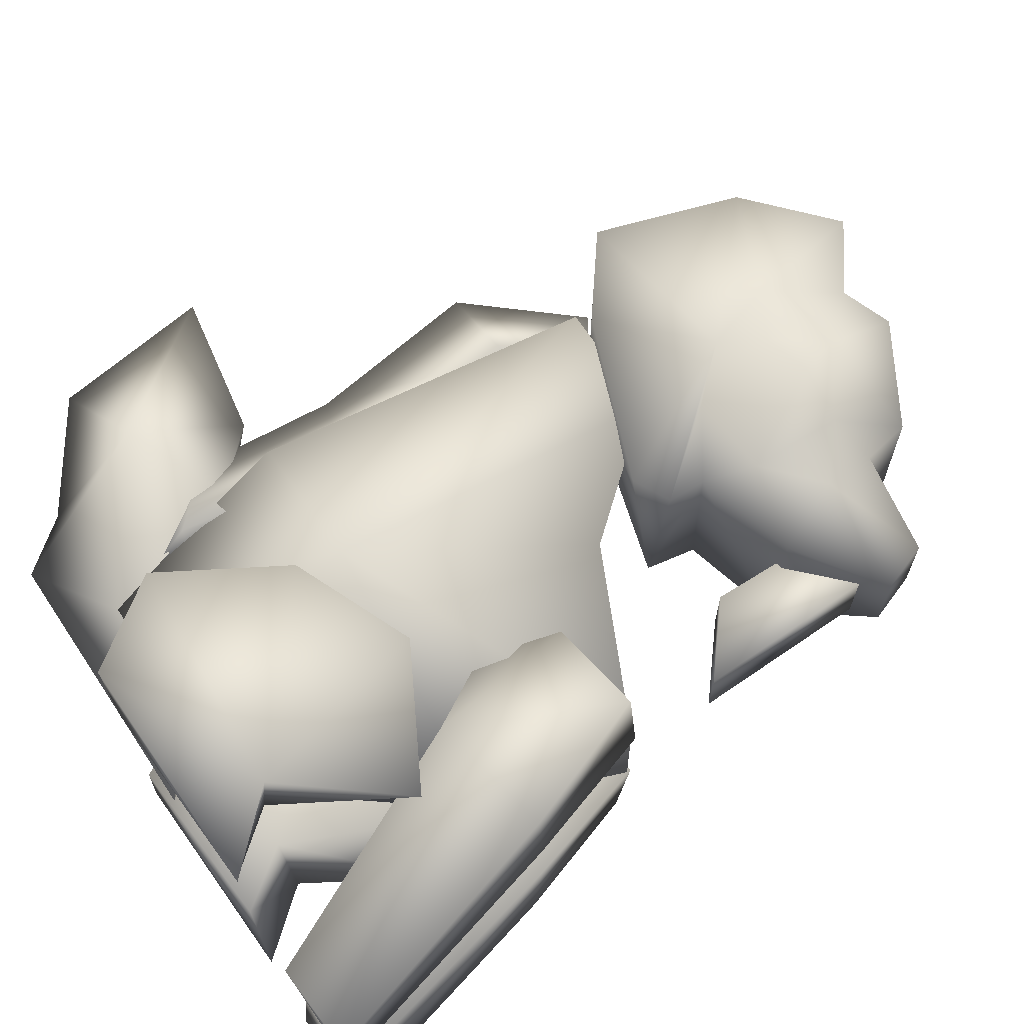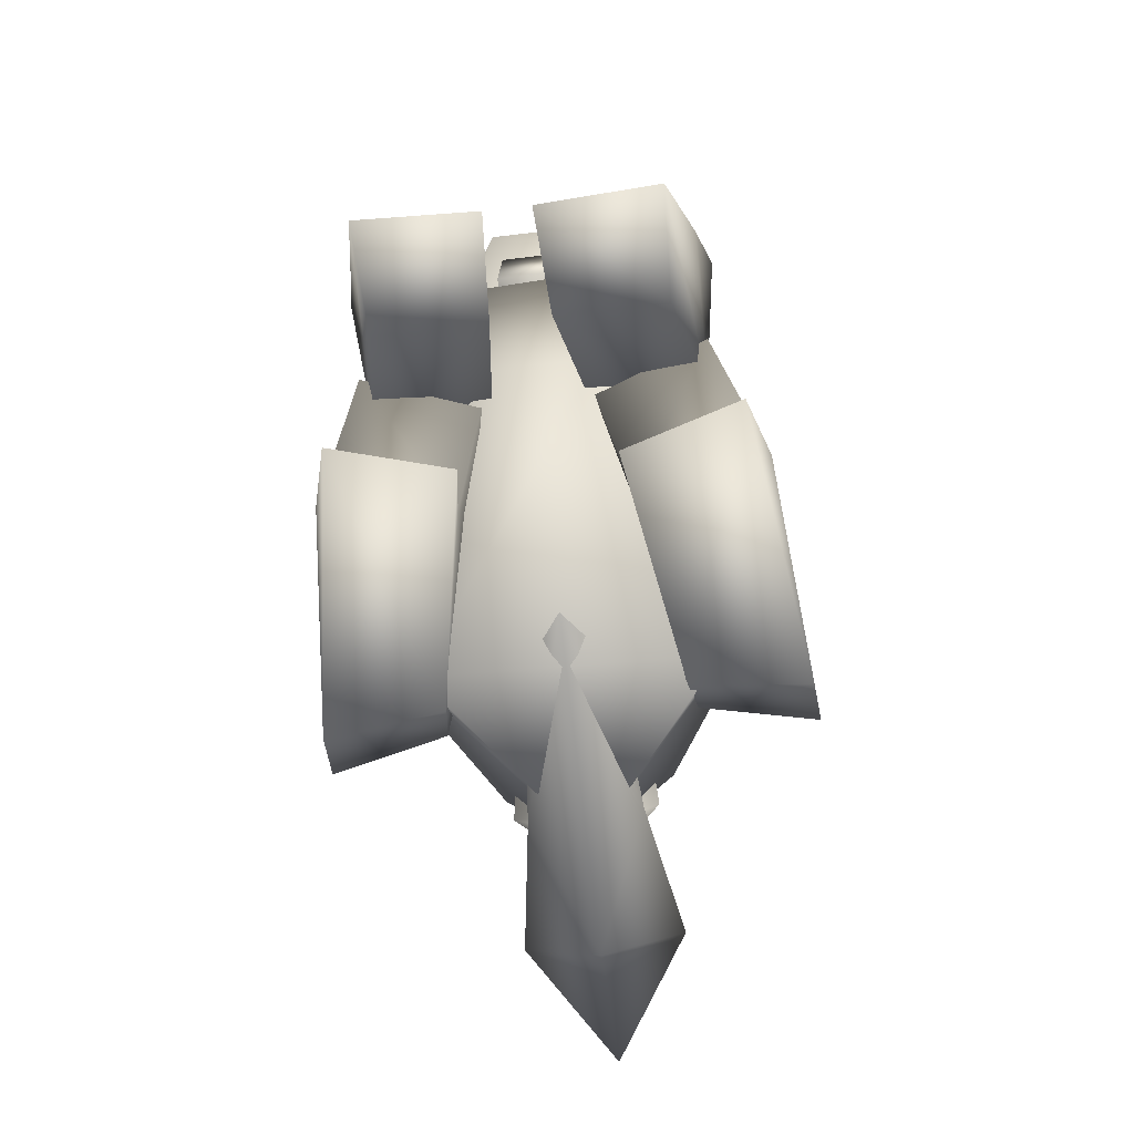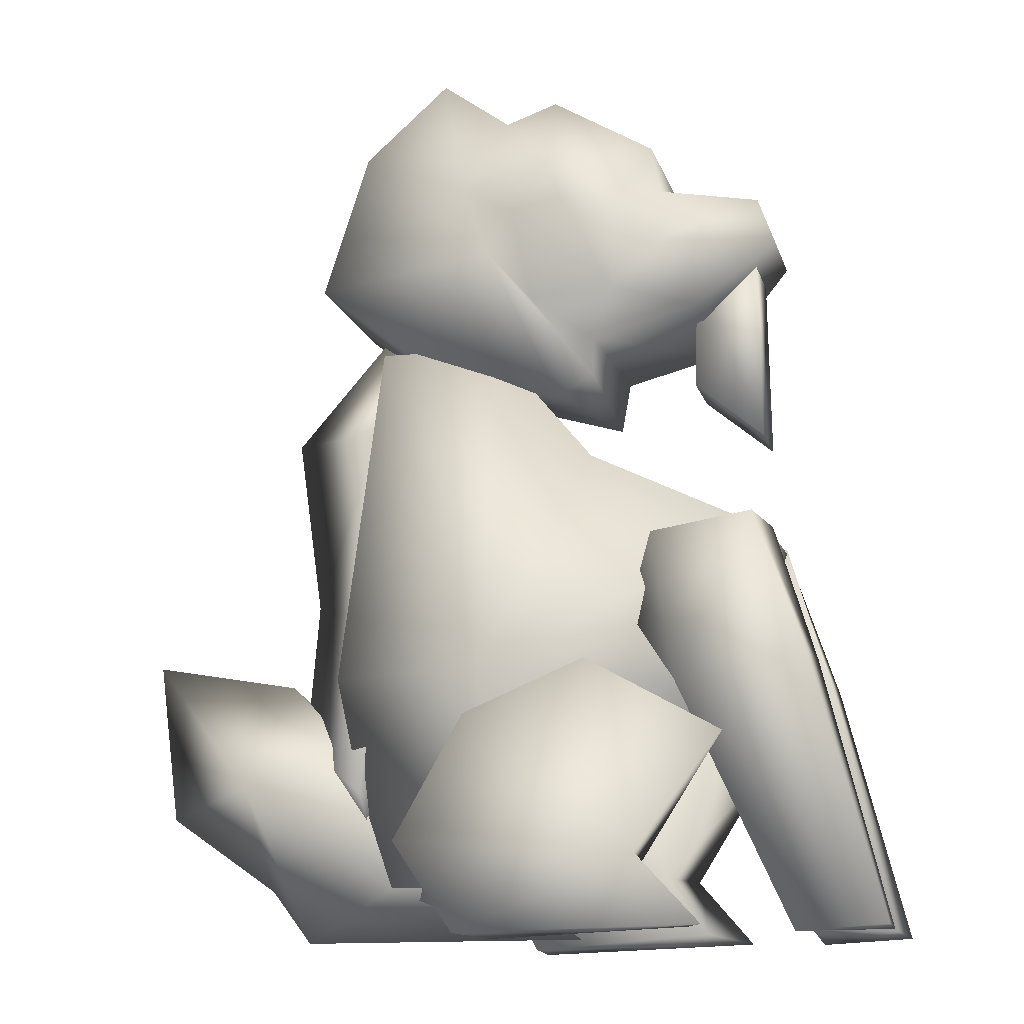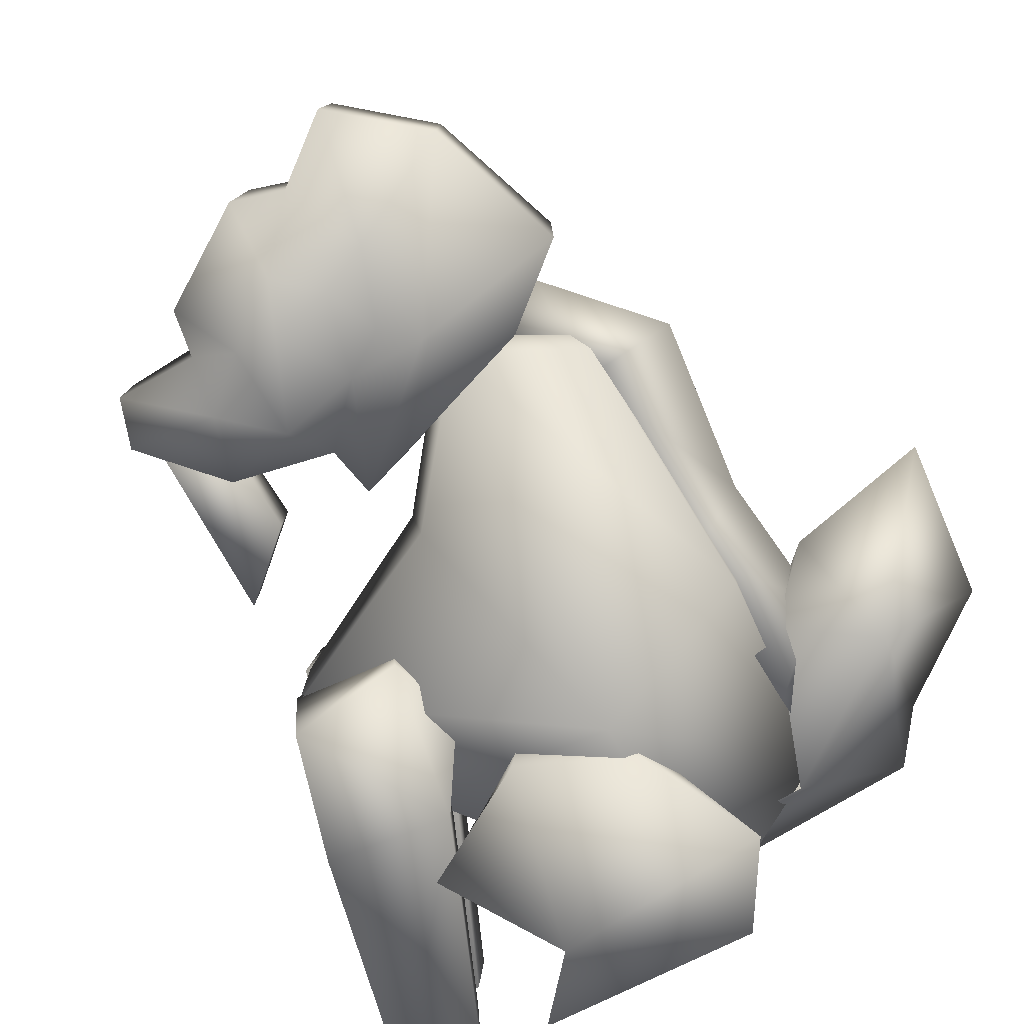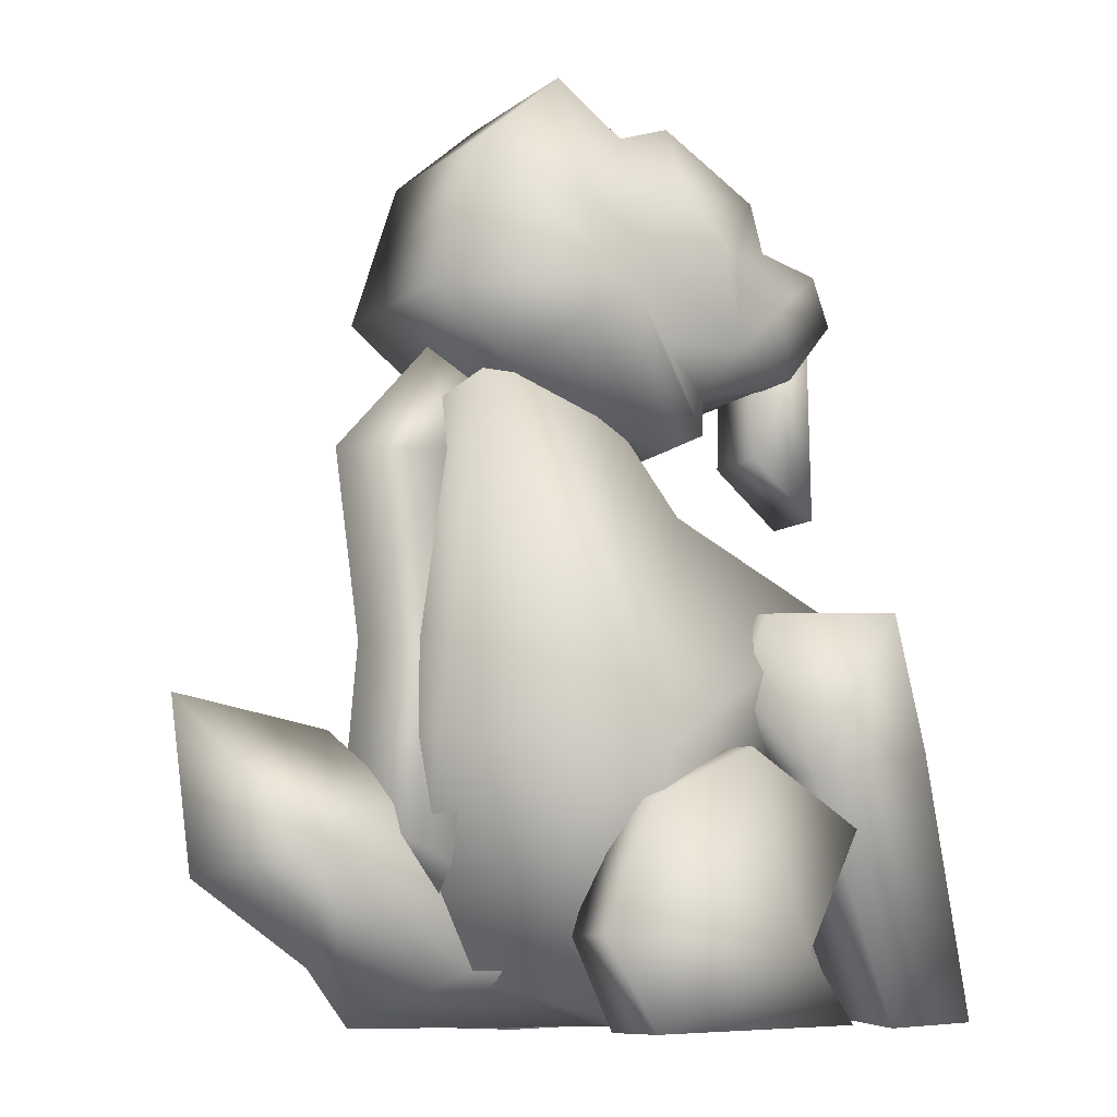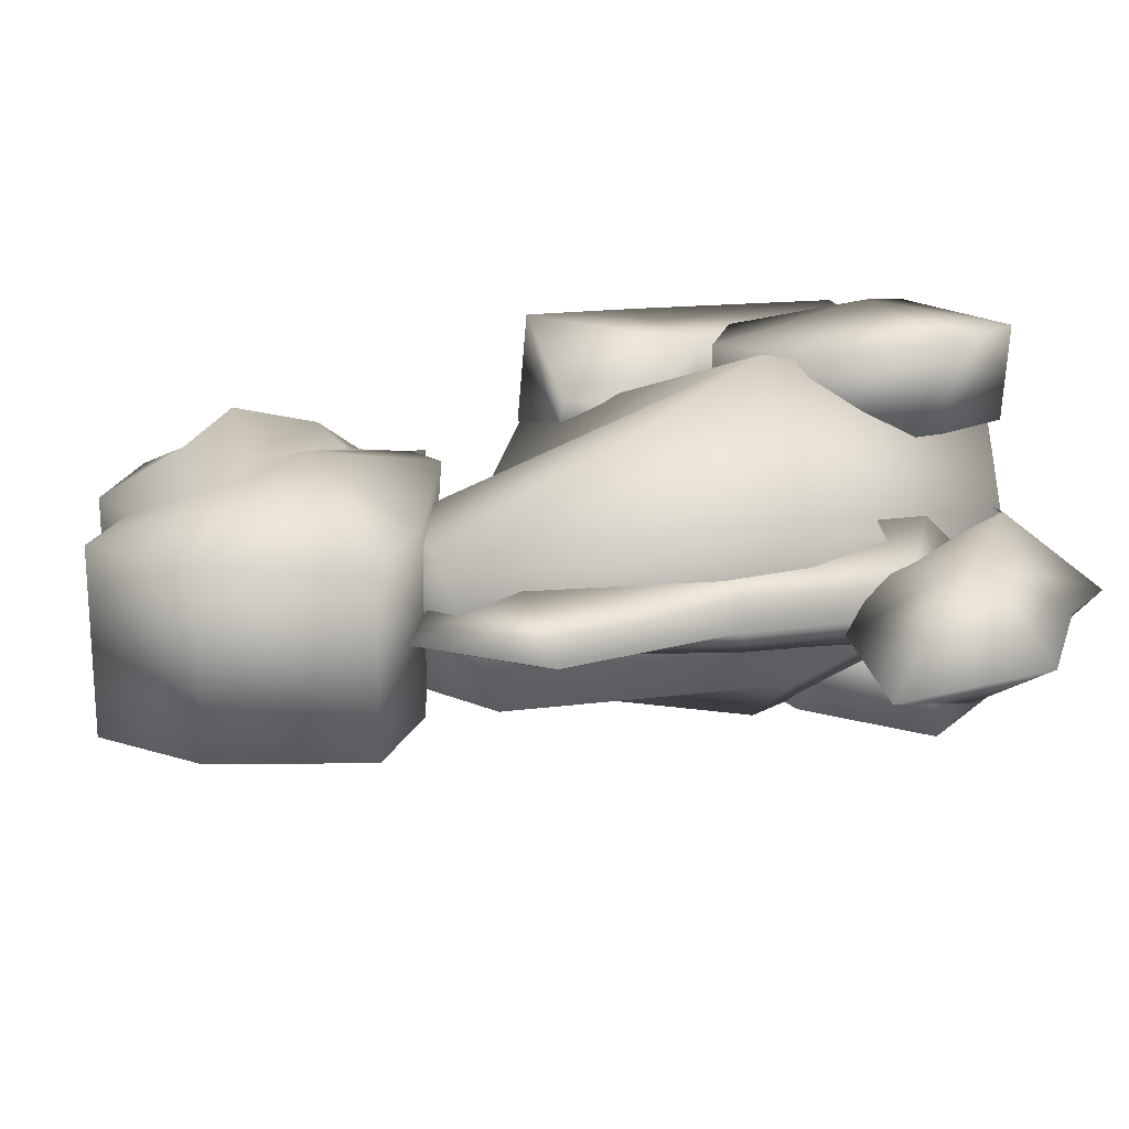
<metadata>
{"format":"obj","ext":"obj","renderer":"f3d","projection":"perspective","resolution":1024,"background":"white","views":[{"elev":66.7,"azim":56.2,"up":"+Z"},{"elev":-76.5,"azim":96.7,"up":"+Y"},{"elev":-14.0,"azim":14.4,"up":"+Y"},{"elev":-78.4,"azim":-149.4,"up":"+Z"},{"elev":-9.6,"azim":-28.9,"up":"+Y"},{"elev":20.6,"azim":-108.9,"up":"+Z"}]}
</metadata>
<code>
o dragon_jade
v -0.4013 0.2999 0
v -0.4202 0.7808 0
v -0.2825 0.9381 0
v -0.1877 0.869 0.02608
v -0.2842 0.2135 0.09173
v -0.2747 0.7808 0.05155
v -0.2842 0.2135 -0.09173
v -0.2747 0.7808 -0.05155
v -0.1877 0.869 -0.02608
v -0.3829 0.5159 0
v -0.2515 0.4727 0.08668
v -0.2794 0.4727 -0.08668
v -0.2834 0.1249 0
v 0.0929 0.3745 0.2419
v 0.2835 0.269 0.2147
v -0.07683 0.298 0.2661
v -0.1684 0.1187 0.2966
v 0.2525 0.001617 0.2398
v -0.08536 -0.007596 0.2847
v 0.07615 0.3745 0.09735
v 0.2309 0.269 0.07018
v -0.06168 0.298 0.1215
v 0.1421 0.09495 0.1032
v -0.136 0.1187 0.152
v 0.2086 0.008367 0.09176
v -0.0686 -0.007596 0.1402
v 0.165 0.0999 0.2684
v 0.0929 0.3745 -0.2419
v 0.2835 0.269 -0.2147
v -0.07683 0.298 -0.2661
v -0.1684 0.1187 -0.2966
v 0.2525 0.001617 -0.2398
v -0.08536 -0.007596 -0.2847
v 0.07615 0.3745 -0.09735
v 0.2309 0.269 -0.07018
v -0.06168 0.298 -0.1215
v 0.1421 0.09495 -0.1032
v -0.136 0.1187 -0.152
v 0.2086 0.008367 -0.09176
v -0.0686 -0.007596 -0.1402
v 0.165 0.0999 -0.2684
v -0.0739 0.8903 0.09401
v 0.264 0.3527 0.07192
v -0.02504 -0.002254 0.1678
v -0.3154 0.3819 0.1087
v -0.2493 0.8888 0.1056
v -0.3147 0.4133 -0.1146
v -0.05744 0.3603 0.2681
v -0.2811 0.081 -0.00337
v 0.3367 0.5842 0.07991
v -0.1291 0.9191 -0.1097
v 0.2624 0.3523 -0.07906
v -0.04276 0.009016 -0.1827
v -0.3044 0.8224 -0.1
v -0.05745 0.3602 -0.2748
v 0.3436 0.5802 -0.08625
v 0.07301 0.7117 0.08696
v 0.04886 0.7117 -0.09799
v -0.1456 1.315 0.132
v -0.04537 1.242 0.132
v 0.03112 1.268 0.132
v 0.1798 1.181 0.1243
v 0.03165 0.7971 0.132
v -0.2221 0.8984 0.132
v -0.3408 0.9907 0.132
v -0.2722 1.204 0.132
v -0.04537 1.242 -0.1313
v -0.1456 1.315 -0.1313
v 0.1946 1.107 0.132
v 0.3318 1.107 0.06192
v 0.3582 1.033 0.06192
v 0.2425 0.9241 0.1266
v 0.08957 0.8815 0.1295
v 0.08783 0.8241 0.132
v 0.03112 1.268 -0.1313
v 0.1278 1.086 0.1675
v 0.05962 1.079 0.2295
v -0.02802 1.079 0.1792
v 0.03195 1.153 0.1901
v 0.183 1.177 -0.123
v 0.1946 1.107 -0.1312
v 0.1265 0.9465 0.1753
v 0.2059 1.02 0.1672
v -0.06052 1.008 0.198
v -0.1023 1.122 0.1747
v 0.001297 0.9386 0.1747
v 0.07758 0.8091 -0.132
v -0.2221 0.8984 -0.1312
v -0.3408 0.9907 -0.1312
v -0.2722 1.204 -0.1312
v 0.3318 1.107 -0.06105
v 0.3582 1.033 -0.06105
v 0.2423 0.9212 -0.1251
v 0.09148 0.8844 -0.1308
v 0.1303 1.084 -0.1719
v 0.05962 1.079 -0.2351
v -0.02723 1.091 -0.1809
v 0.03139 1.153 -0.1958
v 0.007726 0.9674 -0.1653
v 0.1265 0.9465 -0.1809
v 0.2059 1.02 -0.1729
v -0.1057 0.9626 -0.1549
v -0.1023 1.122 -0.1738
v -0.063 1.012 -0.2081
v 0.229 0.8208 0.05055
v 0.234 1.008 0.05055
v 0.229 0.8208 -0.05055
v 0.234 1.008 -0.05055
v 0.3301 0.7363 0.05055
v 0.325 1.052 0.05055
v 0.3301 0.7363 -0.05055
v 0.325 1.052 -0.05055
v -0.3898 -0.001582 -0.003369
v -0.45 0.07754 -0.003369
v -0.6145 0.1915 -0.003369
v -0.6462 0.432 -0.003369
v -0.4246 0.3926 -0.003369
v -0.3294 0.3028 0.03174
v -0.3294 0.3028 -0.0385
v -0.0547 0.07384 -0.05742
v -0.2395 0.07384 0.0666
v -0.4633 0.2259 0.0999
v -0.0547 0.07384 0.05069
v 0.03214 -0.001582 -0.003369
v -0.2395 0.07384 -0.07333
v -0.4633 0.2259 -0.1066
v 0.2159 0.3441 0.2116
v 0.3708 -0.00491 0.1681
v 0.3367 0.5736 0.2426
v 0.5012 0.002605 0.1751
v 0.2142 0.3588 0.06133
v 0.3708 0.008425 0.0351
v 0.3436 0.5863 0.07691
v 0.4944 0.00454 0.02788
v 0.4028 0.3799 0.2181
v 0.4028 0.3872 0.0616
v 0.1391 0.4571 0.1429
v 0.1754 0.5719 0.1575
v 0.1382 0.4628 0.08394
v 0.1788 0.5765 0.0925
v 0.2159 0.3441 -0.2116
v 0.3708 -0.00491 -0.1681
v 0.3367 0.5736 -0.2426
v 0.5012 0.002605 -0.1751
v 0.2142 0.3588 -0.06133
v 0.3708 0.008425 -0.0351
v 0.3436 0.5863 -0.07691
v 0.4944 0.00454 -0.02788
v 0.4028 0.3799 -0.2181
v 0.4028 0.3872 -0.0616
v 0.1391 0.4571 -0.1429
v 0.1754 0.5719 -0.1575
v 0.1382 0.4628 -0.08394
v 0.1788 0.5765 -0.0925
f 9 3 4
f 10 8 12
f 11 5 12
f 6 10 11
f 5 1 13
f 8 3 9
f 6 3 2
f 8 4 6
f 11 1 5
f 7 1 12
f 1 10 12
f 10 2 8
f 5 7 12
f 12 8 6
f 6 11 12
f 6 2 10
f 8 2 3
f 6 4 3
f 8 9 4
f 11 10 1
f 7 5 13
f 1 7 13
f 18 19 26
f 27 18 25
f 16 14 20
f 17 16 22
f 19 17 24
f 15 27 23
f 14 15 21
f 23 20 21
f 18 27 19
f 16 27 14
f 17 27 16
f 19 27 17
f 14 27 15
f 18 26 25
f 27 25 23
f 16 20 22
f 17 22 24
f 19 24 26
f 15 23 21
f 14 21 20
f 20 23 22
f 22 26 24
f 23 26 22
f 26 23 25
f 32 40 33
f 41 39 32
f 30 34 28
f 31 36 30
f 33 38 31
f 29 37 41
f 28 35 29
f 37 35 34
f 32 33 41
f 30 28 41
f 31 30 41
f 33 31 41
f 28 29 41
f 32 39 40
f 41 37 39
f 30 36 34
f 31 38 36
f 33 40 38
f 29 35 37
f 28 34 35
f 34 36 37
f 36 38 40
f 37 36 40
f 40 39 37
f 51 46 42
f 44 52 43
f 45 54 47
f 48 57 42
f 42 46 48
f 48 43 50
f 43 48 44
f 48 49 44
f 48 45 49
f 51 47 54
f 58 55 51
f 55 56 52
f 52 53 55
f 55 53 49
f 55 49 47
f 46 51 54
f 50 58 57
f 44 53 52
f 45 46 54
f 45 48 46
f 51 55 47
f 49 45 47
f 53 44 49
f 42 57 58
f 42 58 51
f 48 50 57
f 58 56 55
f 50 56 58
f 65 88 64
f 59 90 66
f 60 68 59
f 66 89 65
f 78 77 79
f 61 67 60
f 73 93 72
f 61 80 75
f 73 87 94
f 70 81 69
f 87 74 63
f 71 91 70
f 72 92 71
f 69 80 62
f 79 77 76
f 78 82 77
f 76 77 82
f 72 71 83
f 71 70 83
f 70 69 83
f 76 83 69
f 83 82 72
f 83 76 82
f 85 84 78
f 78 84 86
f 76 62 79
f 85 78 79
f 79 61 60
f 60 59 85
f 59 66 85
f 66 65 84
f 65 64 84
f 84 85 66
f 79 62 61
f 85 79 60
f 73 82 86
f 72 82 73
f 73 86 74
f 74 86 84
f 86 82 78
f 84 63 74
f 84 64 63
f 97 96 99
f 97 98 96
f 98 95 96
f 99 96 100
f 95 100 96
f 93 101 92
f 92 101 91
f 91 101 81
f 95 81 101
f 101 93 100
f 101 100 95
f 99 102 104
f 102 103 104
f 103 97 104
f 99 104 97
f 95 98 80
f 103 98 97
f 98 67 75
f 67 103 68
f 68 103 90
f 90 102 89
f 89 102 88
f 102 90 103
f 98 75 80
f 103 67 98
f 94 99 100
f 93 94 100
f 94 87 99
f 87 102 99
f 102 87 88
f 88 63 64
f 65 89 88
f 59 68 90
f 60 67 68
f 66 90 89
f 61 75 67
f 73 94 93
f 61 62 80
f 73 74 87
f 70 91 81
f 71 92 91
f 72 93 92
f 62 76 69
f 69 81 80
f 81 95 80
f 88 87 63
f 105 106 108 107
f 107 108 112 111
f 111 112 110 109
f 109 110 106 105
f 107 111 109 105
f 112 108 106 110
f 118 119 117
f 116 122 117
f 115 122 116
f 114 122 115
f 118 117 122
f 121 118 122
f 113 121 122
f 116 117 126
f 115 116 126
f 114 126 113
f 119 126 117
f 125 126 119
f 113 126 125
f 125 124 113
f 121 124 123
f 114 113 122
f 114 115 126
f 50 43 52 56
f 125 120 124
f 121 113 124
f 128 134 130
f 136 129 135
f 127 132 128
f 130 127 128
f 135 127 130
f 134 132 131
f 131 136 134
f 128 132 134
f 127 131 132
f 134 136 130
f 130 136 135
f 136 133 129
f 135 129 127
f 131 133 136
f 133 131 139 140
f 138 140 139 137
f 131 127 137 139
f 127 129 138 137
f 129 133 140 138
f 142 144 148
f 150 149 143
f 141 142 146
f 144 142 141
f 149 144 141
f 148 145 146
f 145 148 150
f 142 148 146
f 141 146 145
f 148 144 150
f 144 149 150
f 150 143 147
f 149 141 143
f 145 150 147
f 147 154 153 145
f 152 151 153 154
f 145 153 151 141
f 141 151 152 143
f 143 152 154 147

</code>
